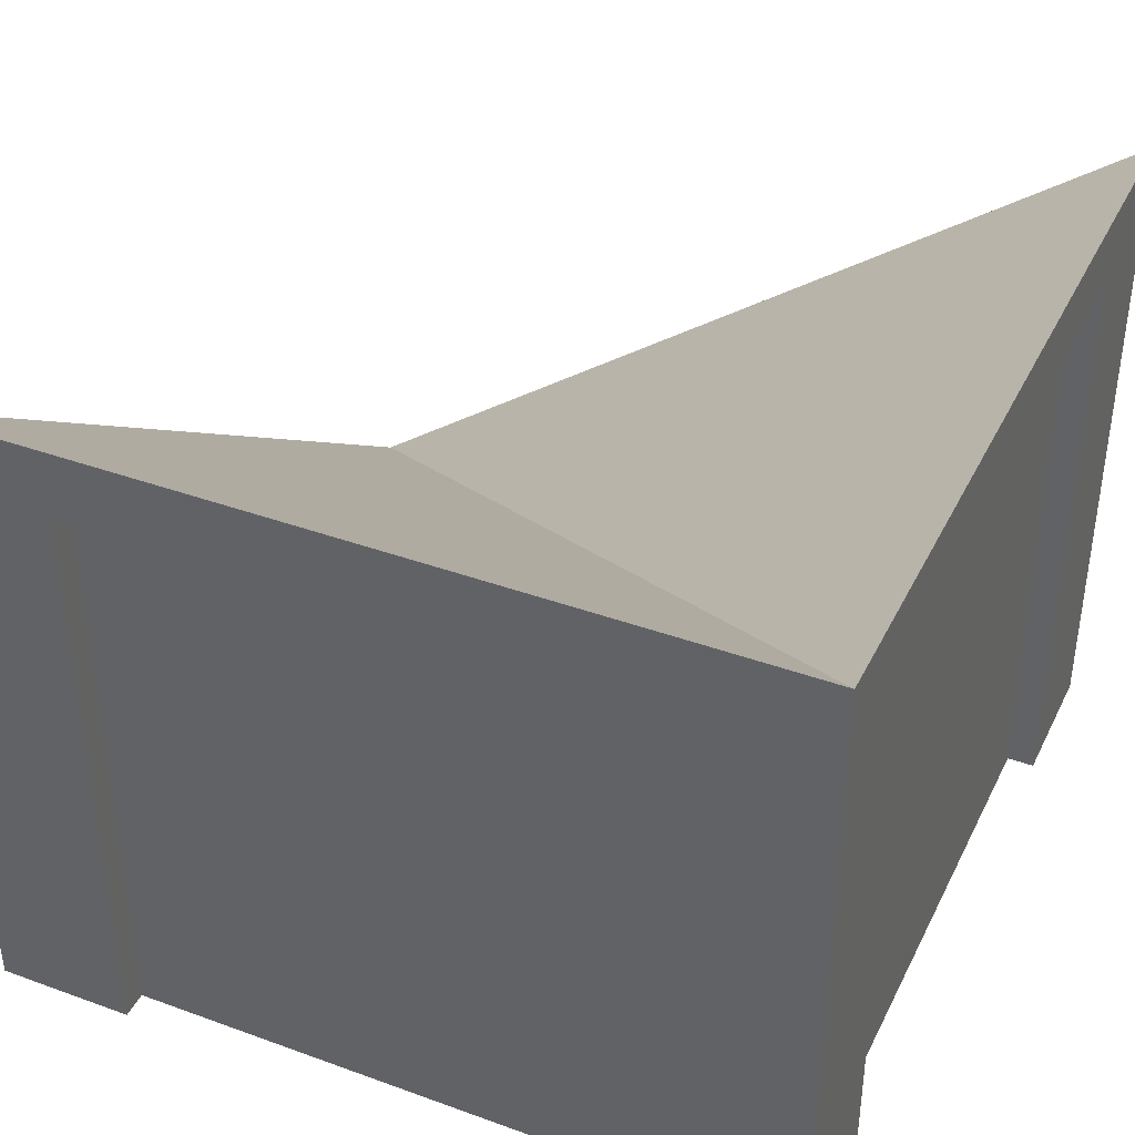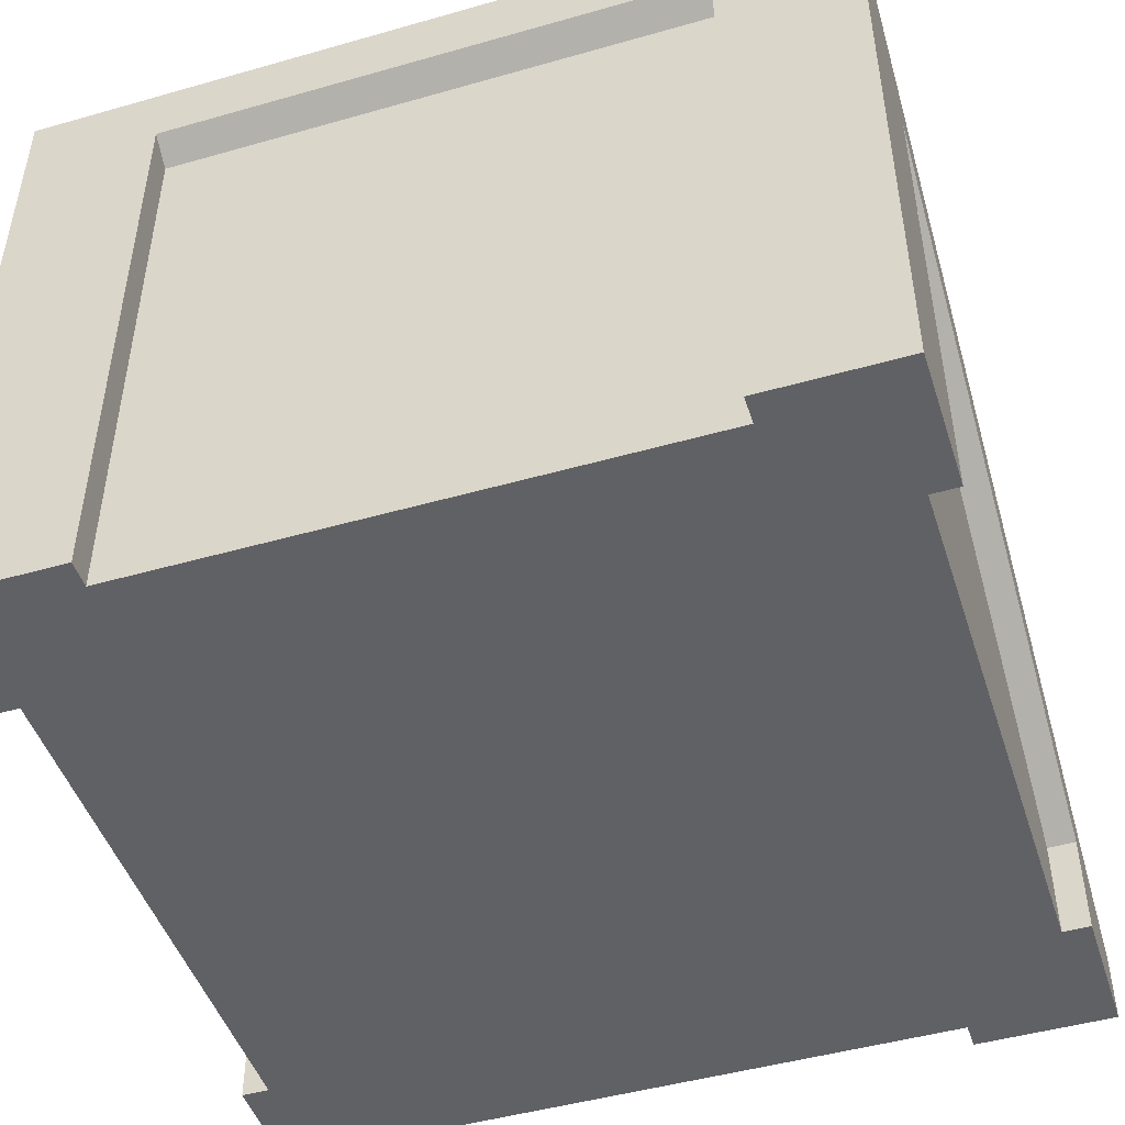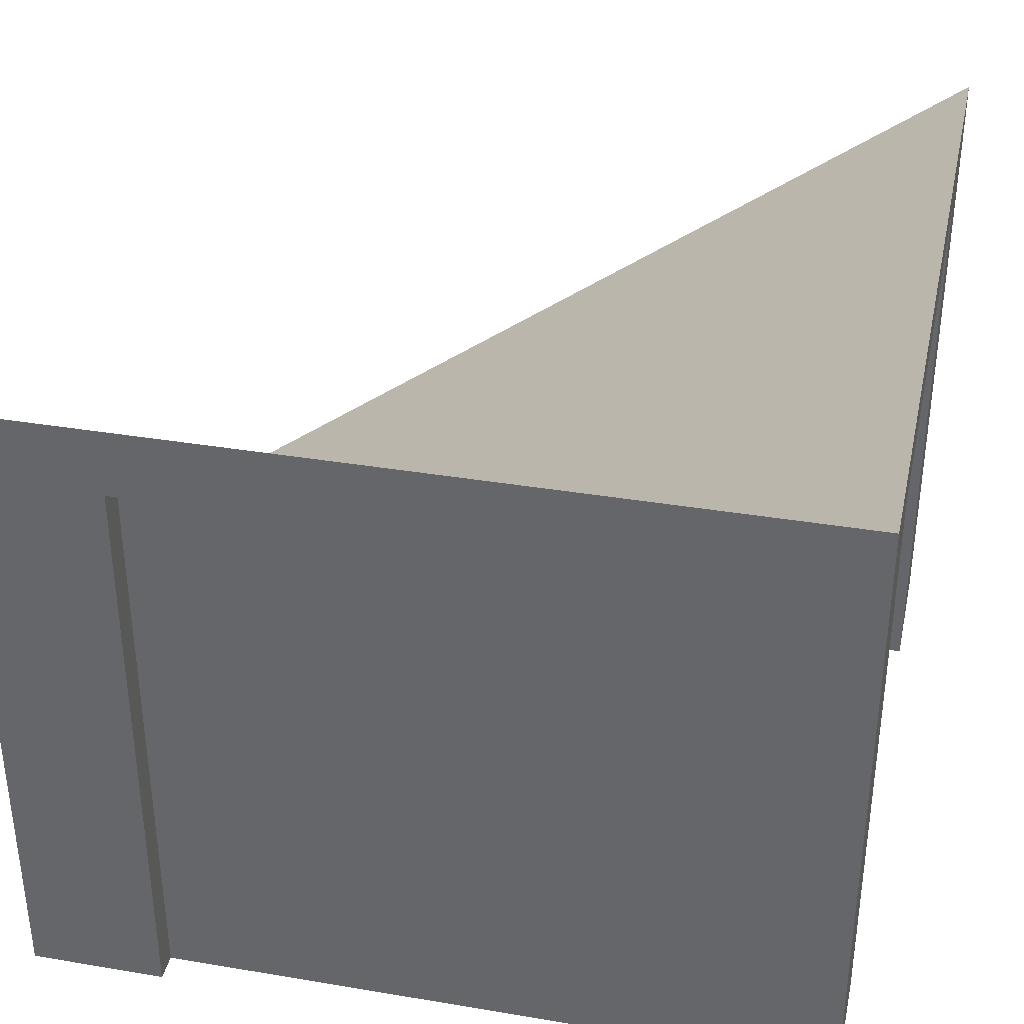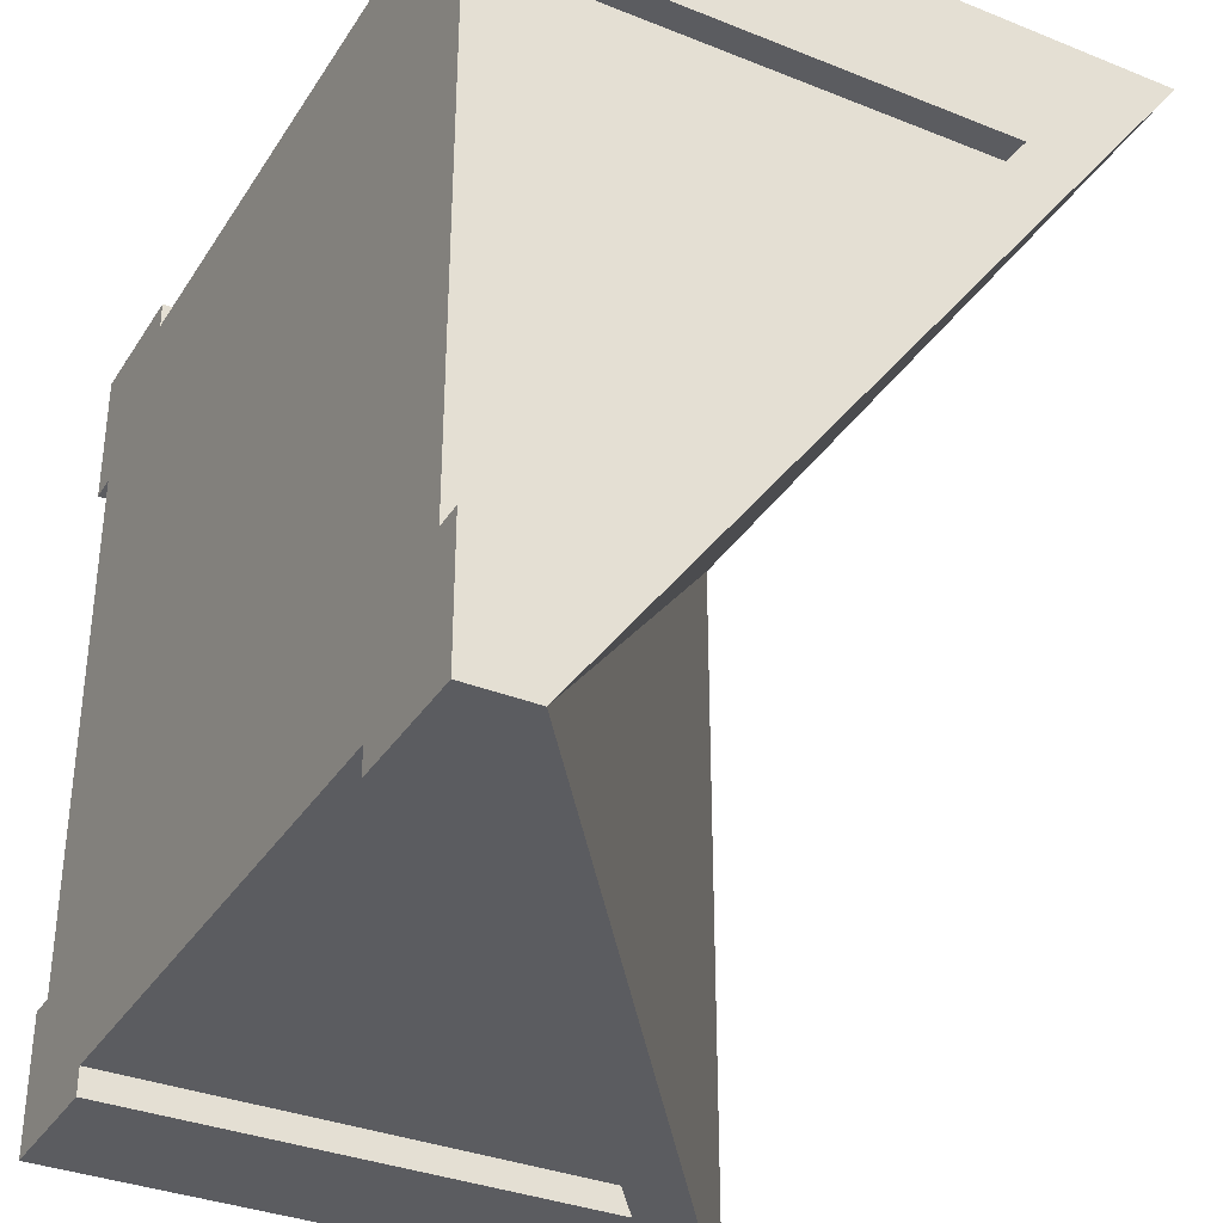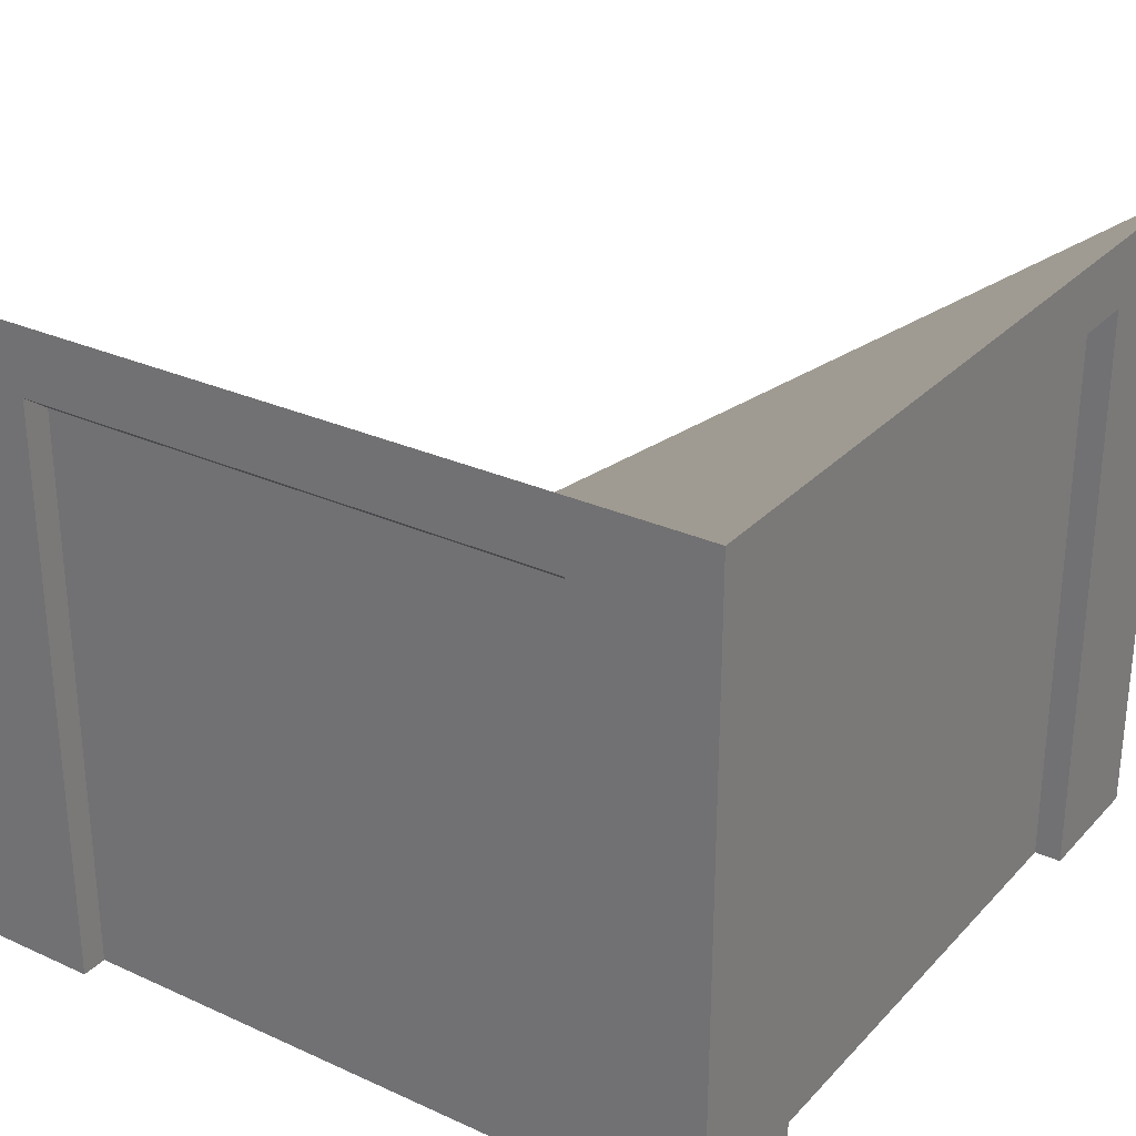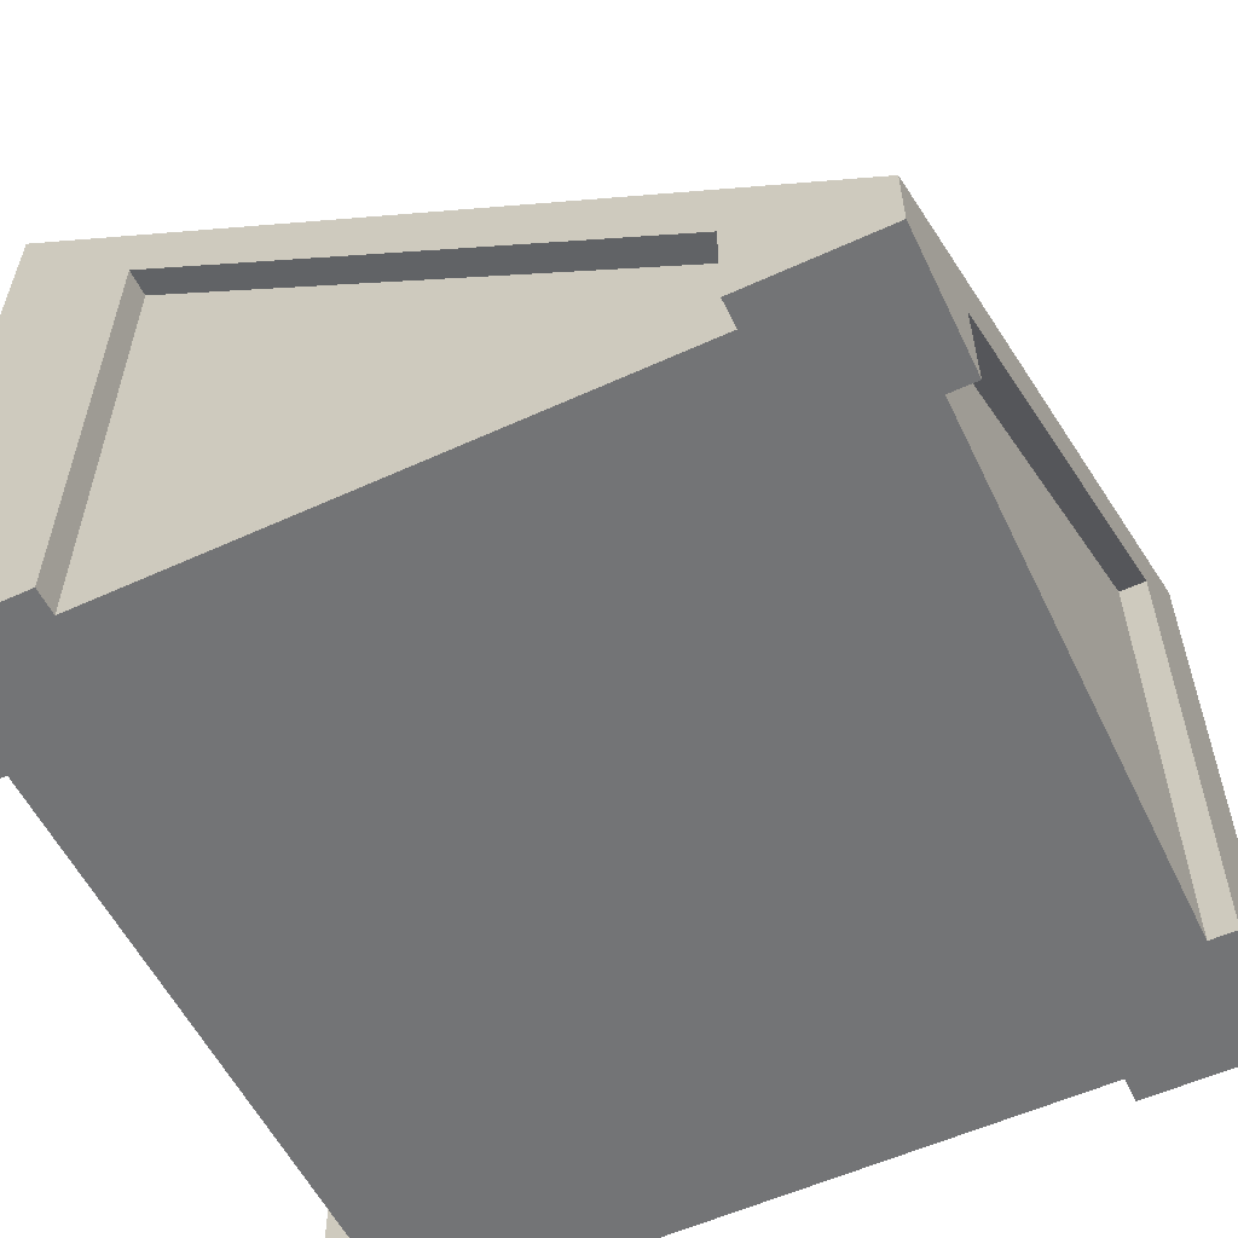
<metadata>
{"format":"obj","ext":"obj","renderer":"f3d","projection":"perspective","resolution":1024,"background":"white","views":[{"elev":39.5,"azim":-65.7,"up":"+Y"},{"elev":-47.5,"azim":17.8,"up":"+Y"},{"elev":36.1,"azim":-77.6,"up":"+Y"},{"elev":-34.6,"azim":61.8,"up":"+Z"},{"elev":29.1,"azim":-56.0,"up":"+Y"},{"elev":-56.2,"azim":115.6,"up":"+Y"}]}
</metadata>
<code>
o Mesh1_Roof_Inner_Corner_Red_Model
v -1.5 1.1 1
v -1.4 1.027 1
v -1.4 -1.1 1
v -1.5 -1.1 1
v -1.5 1.1 -1
v -1.4 1.027 -1
v -1.5 1.348 -1.5
v -1.5 1.1 -1.5
v -1.5 1.1 1.5
v -1.5 1.348 1.5
v -1.132 1.078 -1.5
v 1.5 -0.852 -1.5
v 1.5 -1.1 -1.5
v 1 -0.7333 -1.5
v -1 0.7333 -1.5
v -1.132 1.078 1.132
v 1.5 1.078 1.132
v 1.5 1.348 1.5
v 1.5 1.1 1.5
v 1.5 0.7333 1
v 1.5 -0.7333 -1
v 1.5 -1.1 1
v 1.5 -1.1 1.5
v 1.4 0.7333 1
v 1.4 -1.1 1
v 1.4 -0.7333 -1
v 1.4 -1.1 -1
v -1 -1.1 -1.4
v 1 -1.1 -1.4
v 1 -1.1 -1.5
v 1.5 -1.1 -1
v 1 -1.1 1.5
v 1 -1.1 1.4
v -1 -1.1 1.4
v -1 -1.1 1.5
v -1.5 -1.1 1.5
v -1.4 -1.1 -1
v -1.5 -1.1 -1
v -1.5 -1.1 -1.5
v -1 -1.1 -1.5
v -1 0.7333 -1.4
v 1 -0.7333 -1.4
v 1 1.1 1.5
v 1 1.027 1.4
v -1 1.1 1.5
v -1 1.027 1.4
f 25 34 37 28
f 38 37 6 5
f 25 24 20 22
f 39 8 15 40
f 29 30 13
f 13 31 27
f 25 22 23
f 29 13 27
f 25 23 33
f 23 32 33
f 29 27 25
f 39 40 28
f 28 29 25
f 34 35 36
f 25 33 34
f 39 28 37
f 4 1 2 3
f 37 38 39
f 36 4 3
f 34 36 3
f 3 37 34
f 23 22 20 19
f 29 42 14 30
f 40 15 41 28
f 39 38 5 8
f 32 43 44 33
f 31 21 26 27
f 19 43 32 23
f 35 34 46 45
f 36 35 45 9
f 9 1 4 36
f 9 10 1
f 14 15 11
f 16 12 11
f 12 16 17
f 12 17 21
f 13 12 21 31
f 10 45 43
f 10 7 5
f 7 8 5
f 5 1 10
f 7 11 8
f 11 12 14
f 8 11 15
f 18 19 17
f 19 20 17
f 20 21 17
f 26 21 20 24
f 41 15 14 42
f 44 43 45 46
f 19 18 43
f 18 10 43
f 10 9 45
f 12 13 30 14
f 2 1 5 6
f 7 10 16 11
f 28 41 42 29
f 16 10 18 17
f 3 2 6 37
f 33 44 46 34
f 25 27 26 24

</code>
